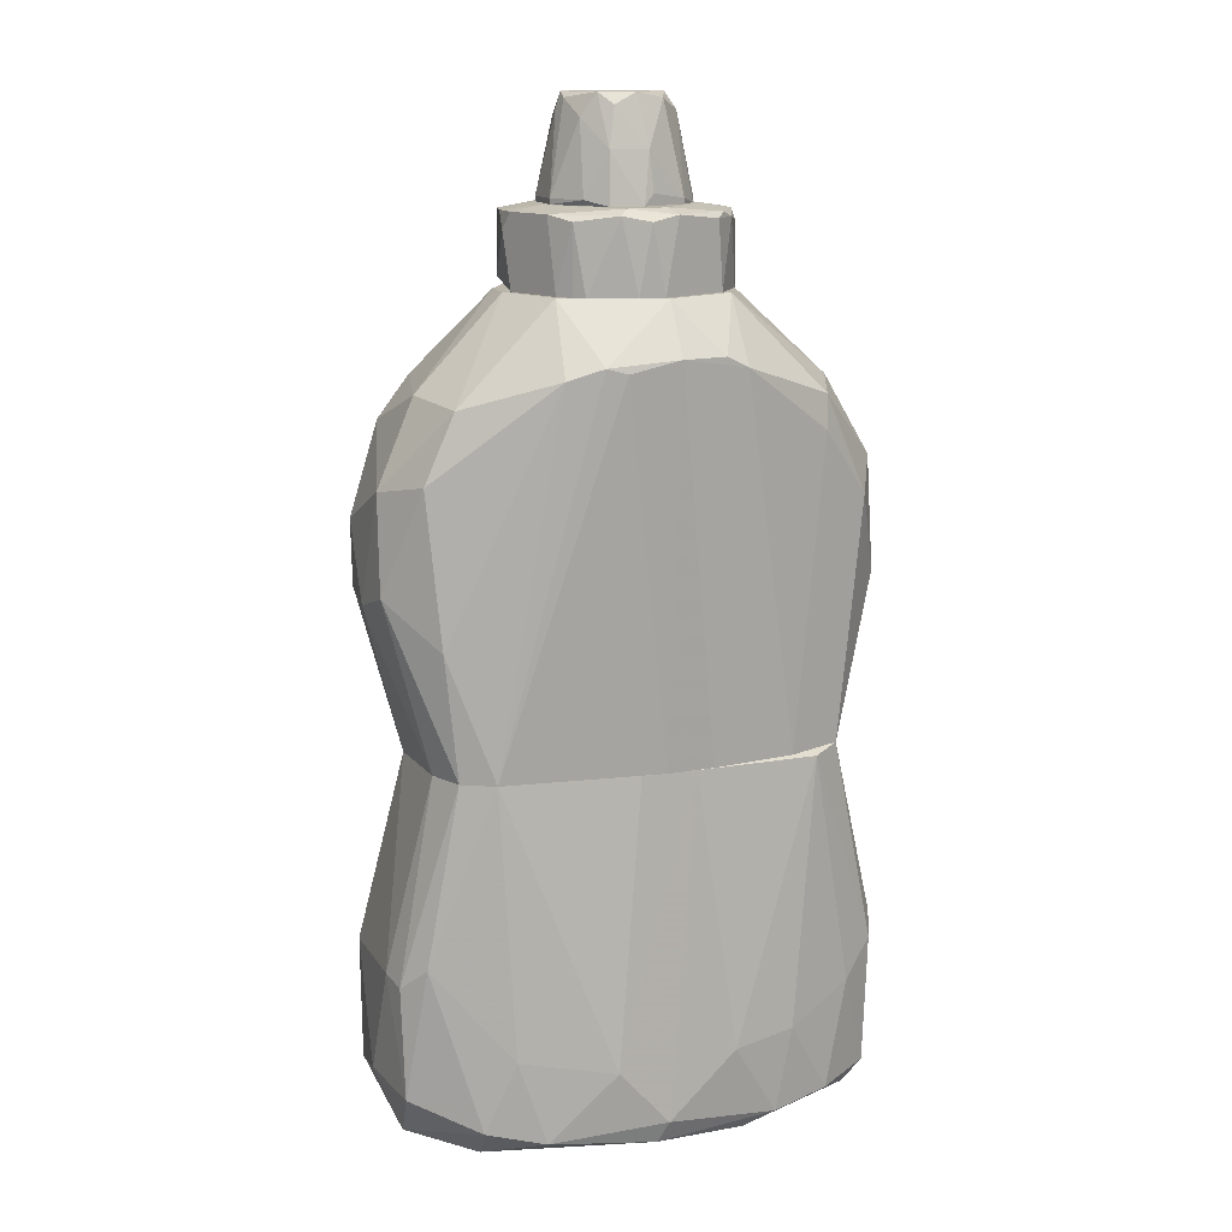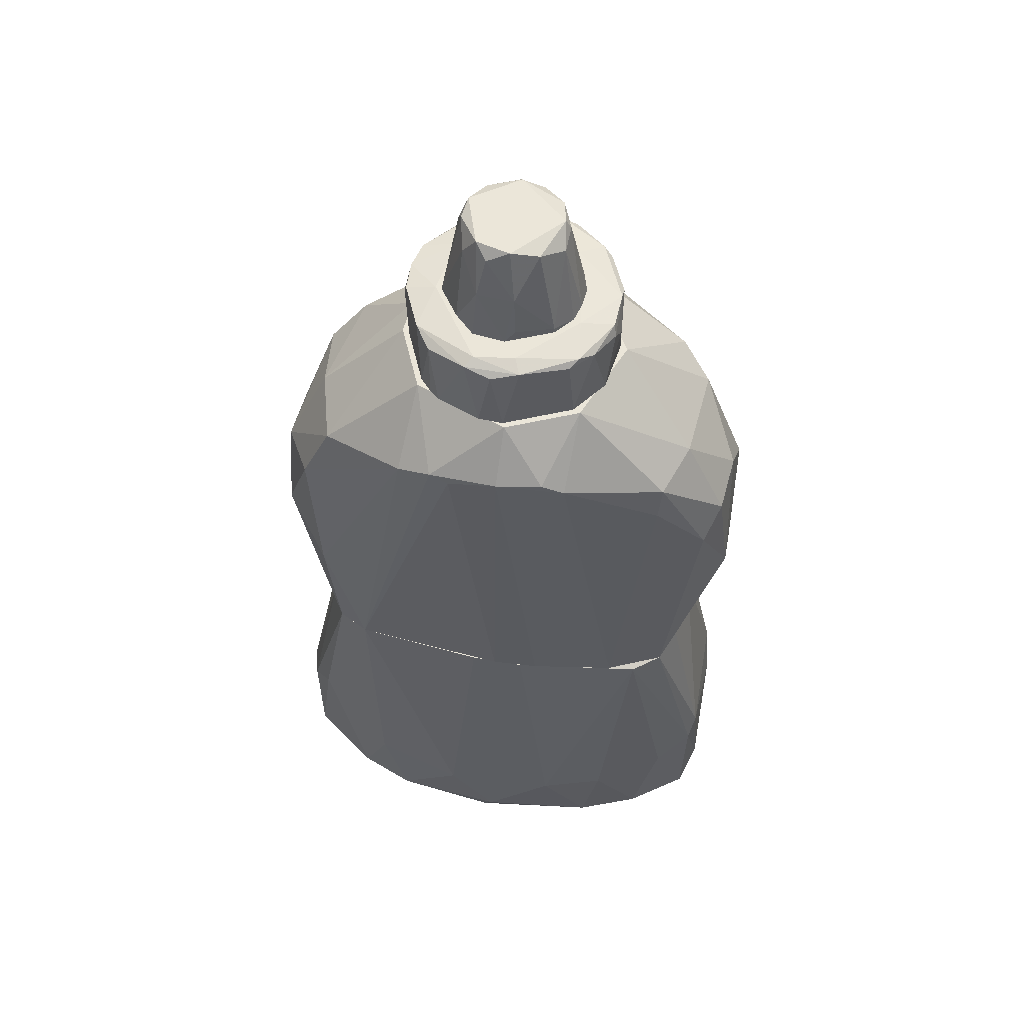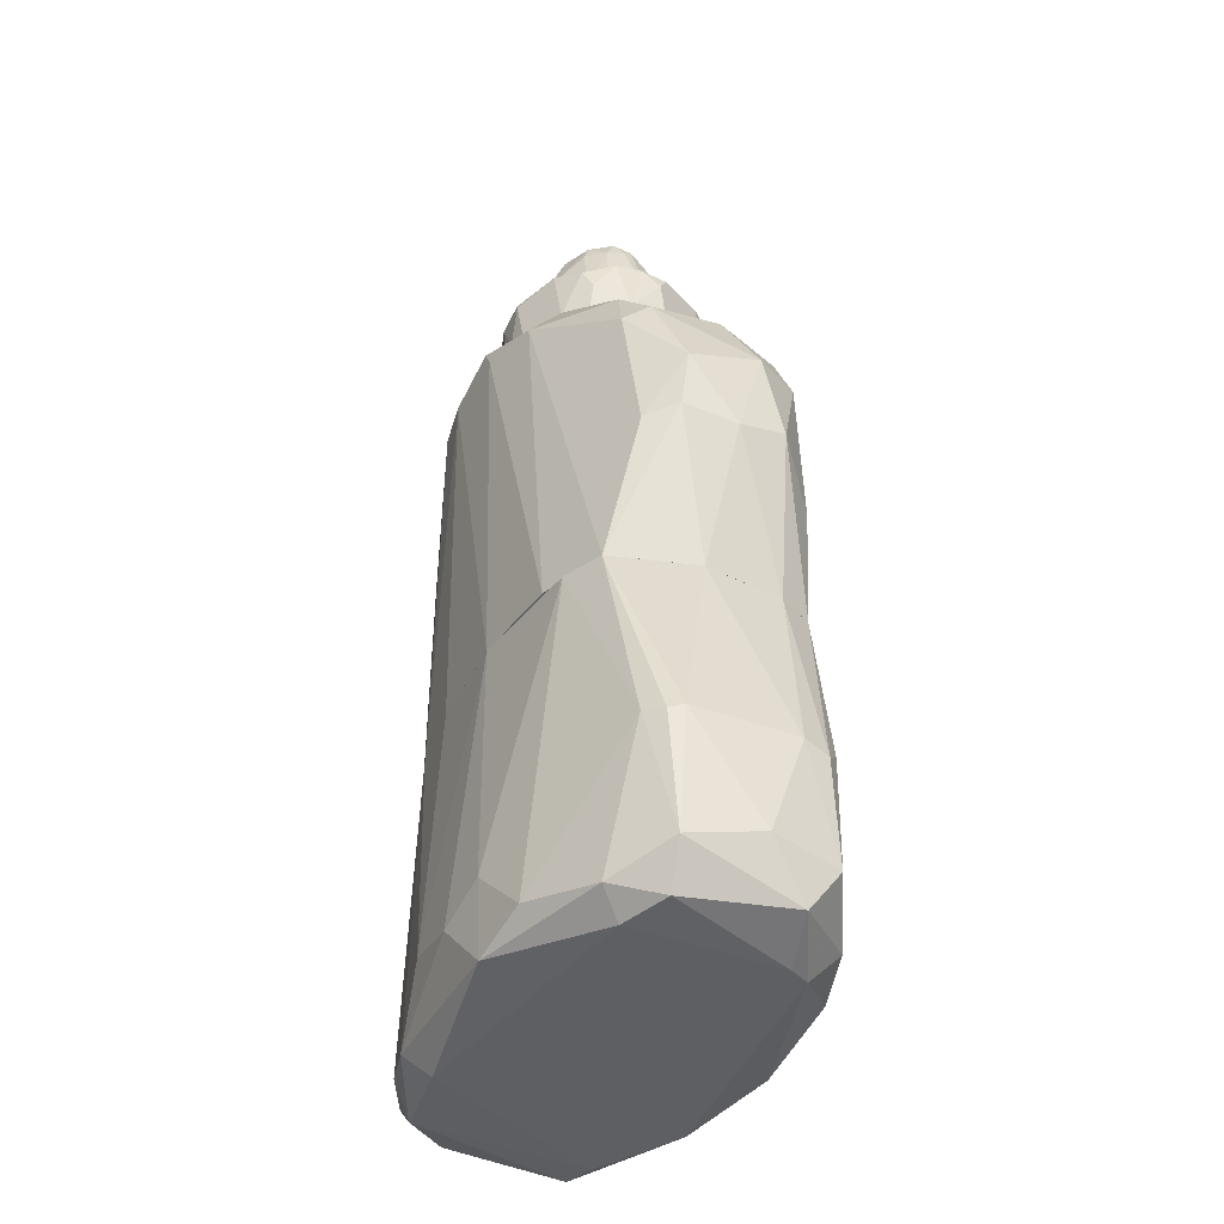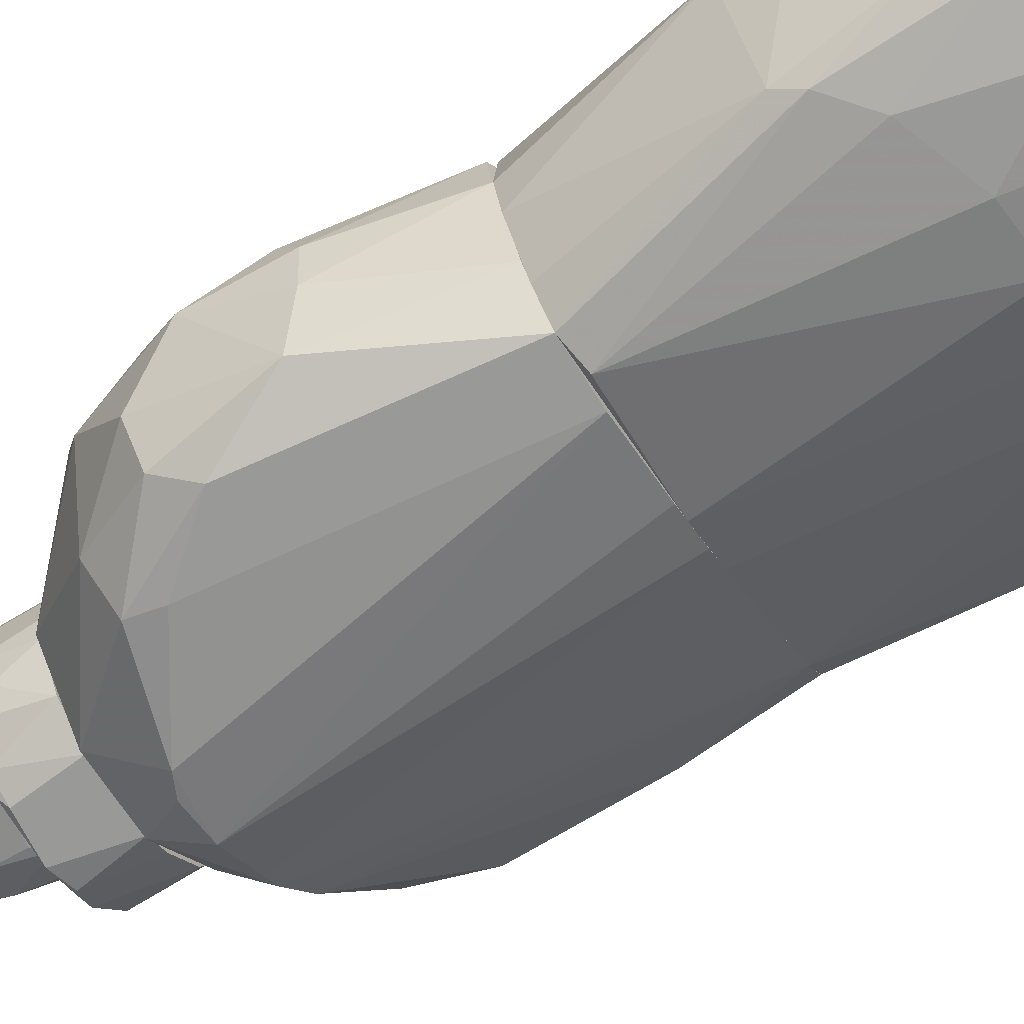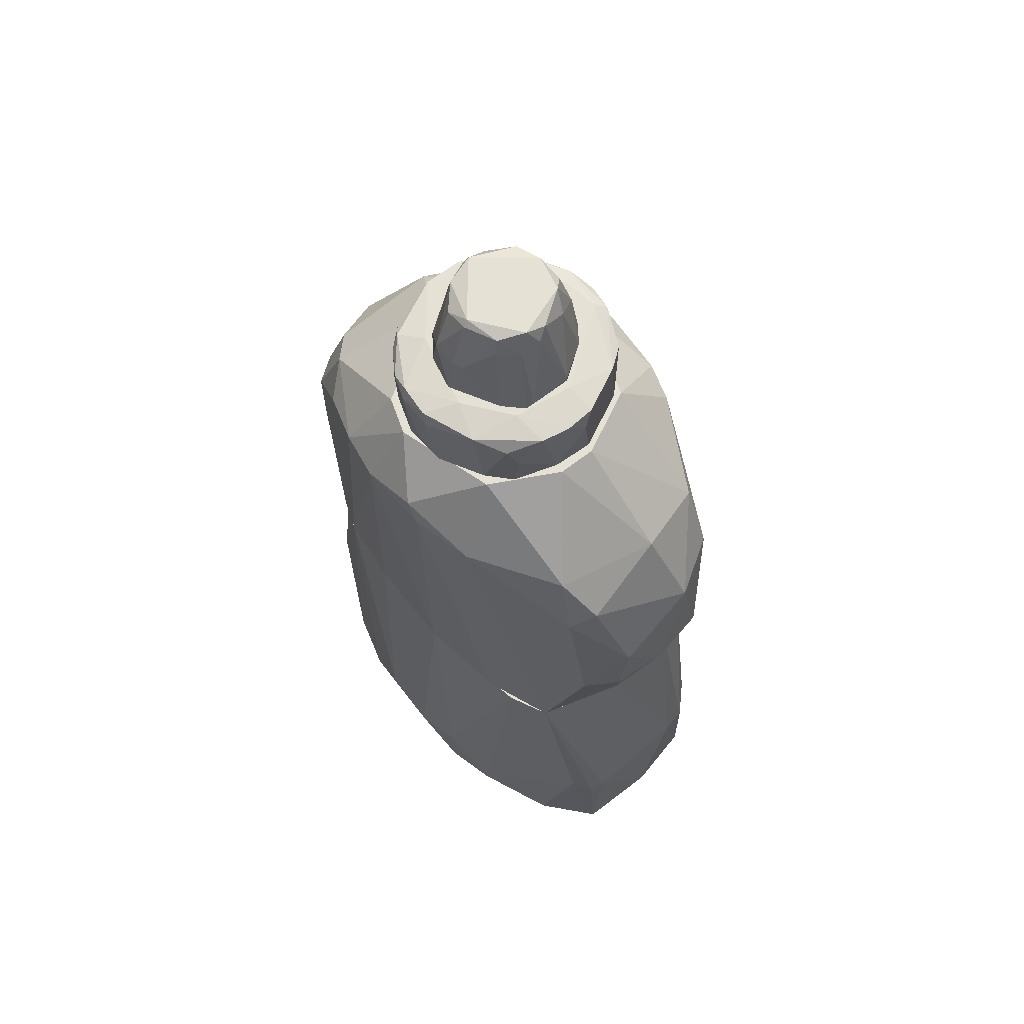
<metadata>
{"format":"obj","ext":"obj","renderer":"f3d","projection":"perspective","resolution":1024,"background":"white","views":[{"elev":13.7,"azim":-43.4,"up":"+Z"},{"elev":56.1,"azim":-13.4,"up":"+Z"},{"elev":-42.0,"azim":-141.4,"up":"+Z"},{"elev":-68.8,"azim":122.4,"up":"+Y"},{"elev":64.9,"azim":-154.6,"up":"+Z"}]}
</metadata>
<code>
o convex_0
v 0.03334 -0.03452 0.02131
v -0.05252 -0.02583 -0.003696
v -0.05252 -0.02149 -0.003696
v -0.05687 -0.02691 0.06913
v -0.03078 0.008943 0.06913
v 0.0116 -0.05517 0.06913
v -0.01341 0.006772 -0.000432
v -0.004701 -0.05626 -0.000432
v 0.02465 -0.01714 0.06913
v -0.0536 0.007861 0.005
v 0.02573 -0.0204 -0.002599
v -0.03621 -0.04648 0.0137
v 0.02138 -0.05517 0.001743
v -0.01992 -0.04974 0.06913
v -0.06448 -0.01931 0.008265
v -0.05143 -0.004099 0.06913
v 0.007249 -0.00084 0.01261
v -0.007966 0.002419 0.06913
v -0.04709 -0.03887 0.000652
v -0.03948 0.004596 -0.003696
v 0.01052 -0.05082 -0.003696
v -0.06339 -0.01279 0.03109
v -0.05252 0.008943 0.02892
v 0.03225 -0.02475 0.003917
v 0.02356 -0.03778 0.06913
v 0.02356 -0.05409 0.03217
v -0.02425 0.01003 0.003917
v -0.05252 -0.03234 0.06913
v -0.01449 -0.05517 0.01479
v 0.01594 -0.007357 0.000652
v 0.005076 -0.05626 0.06804
v -0.01341 0.007861 0.01479
v -0.03948 0.008943 0.06913
v -0.02861 -0.04865 -0.001522
v 0.01377 -0.05735 0.0213
v -0.06122 -0.01388 -0.000432
v 0.0116 -0.01062 -0.003696
v 0.03334 -0.03126 0.03218
v -0.0623 -0.02366 0.03434
v 0.03116 -0.03452 0.000659
v 0.009423 -0.006276 0.06913
v -0.04056 0.01003 0.000652
v -0.06122 -0.005187 0.009349
v -0.05578 -0.03126 0.002826
v 0.03008 -0.02149 0.0376
v -0.0547 0.006772 0.03001
v 0.02573 -0.05192 0.01044
v -0.04926 0.004596 -0.002606
v -0.001445 -0.05735 0.01587
v -0.009058 -0.05192 -0.003696
v -0.04817 0.01003 0.03001
v -0.05687 -0.01931 0.06913
v -0.02969 -0.04539 0.06913
v 0.01812 -0.053 -0.002606
v -0.02752 -0.05082 0.002826
v 0.02465 -0.01496 0.002826
v 0.02138 -0.01388 0.06913
v 0.02573 -0.03018 0.06913
v 0.008341 -0.05735 0.000652
v -0.003619 0.004602 0.01044
v 0.02138 -0.05626 0.02783
v -0.05143 -0.03561 0.01697
v -0.06448 -0.01823 0.03001
v 0.01704 -0.04974 0.06913
f 26 25 64
f 5 4 6
f 5 6 9
f 6 4 14
f 4 5 16
f 5 9 18
f 2 3 20
f 2 20 21
f 9 6 25
f 14 4 28
f 6 14 31
f 14 29 31
f 5 18 32
f 27 5 32
f 7 27 32
f 16 5 33
f 19 2 34
f 3 2 36
f 20 7 37
f 11 21 37
f 21 20 37
f 7 30 37
f 30 11 37
f 1 24 38
f 26 1 38
f 25 26 38
f 28 4 39
f 24 1 40
f 11 24 40
f 18 9 41
f 17 18 41
f 7 20 42
f 27 7 42
f 15 22 43
f 36 15 43
f 10 36 43
f 2 19 44
f 36 2 44
f 15 36 44
f 39 15 44
f 38 24 45
f 9 38 45
f 22 16 46
f 23 10 46
f 16 33 46
f 33 23 46
f 43 22 46
f 10 43 46
f 1 26 47
f 40 1 47
f 13 40 47
f 20 3 48
f 3 36 48
f 36 10 48
f 10 42 48
f 42 20 48
f 29 8 49
f 31 29 49
f 35 31 49
f 2 21 50
f 34 2 50
f 8 34 50
f 10 23 51
f 5 27 51
f 33 5 51
f 23 33 51
f 42 10 51
f 27 42 51
f 4 16 52
f 16 22 52
f 12 14 53
f 14 28 53
f 28 12 53
f 21 11 54
f 40 13 54
f 11 40 54
f 50 21 54
f 8 50 54
f 14 12 55
f 12 19 55
f 8 29 55
f 29 14 55
f 19 34 55
f 34 8 55
f 24 11 56
f 11 30 56
f 45 24 56
f 45 56 57
f 30 17 57
f 41 9 57
f 17 41 57
f 9 45 57
f 56 30 57
f 9 25 58
f 38 9 58
f 25 38 58
f 13 35 59
f 49 8 59
f 35 49 59
f 8 54 59
f 54 13 59
f 18 17 60
f 30 7 60
f 17 30 60
f 7 32 60
f 32 18 60
f 26 6 61
f 6 31 61
f 35 13 61
f 31 35 61
f 47 26 61
f 13 47 61
f 19 12 62
f 12 28 62
f 28 39 62
f 44 19 62
f 39 44 62
f 22 15 63
f 15 39 63
f 39 4 63
f 4 52 63
f 52 22 63
f 25 6 64
f 6 26 64
o convex_1
v 0.02029 -0.01279 0.1354
v -0.05687 -0.02691 0.06914
v -0.05687 -0.01931 0.06914
v 0.02573 -0.03018 0.06914
v -0.01665 -0.05299 0.1441
v -0.04383 0.008944 0.1267
v -0.02535 0.007852 0.06914
v 0.0116 -0.05518 0.06914
v -0.03622 -0.03018 0.1539
v 0.02247 -0.05191 0.1224
v -0.006882 0.00568 0.1452
v -0.06013 -0.02257 0.1224
v 0.006166 -0.03126 0.1539
v 0.02138 -0.01388 0.06914
v -0.05469 0.005687 0.09957
v -0.02535 -0.04756 0.06914
v 0.03334 -0.03235 0.1126
v -0.03731 -0.0443 0.143
v -0.03295 -0.009536 0.1539
v -0.03948 0.008944 0.06914
v -0.06122 -0.01062 0.1202
v 0.003988 -0.00953 0.1539
v 0.02573 -0.05082 0.09957
v 0.02573 -0.028 0.1343
v -0.006882 -0.0443 0.1539
v 0.003988 0.001336 0.1409
v -0.007962 0.002422 0.06914
v -0.021 0.008951 0.1398
v 0.008335 -0.05409 0.1354
v -0.05252 -0.01062 0.1365
v -0.05252 -0.03235 0.06914
v -0.000358 -0.05518 0.06914
v -0.0634 -0.01388 0.1017
v 0.03225 -0.02583 0.09848
v -0.021 -0.000842 0.1539
v -0.04818 0.005687 0.13
v -0.05469 -0.02473 0.1354
v 0.01595 -0.04648 0.1376
v -0.02535 -0.05082 0.1441
v 0.01812 -0.05518 0.1159
v -0.05144 -0.004094 0.06914
v -0.02208 -0.0443 0.1539
v 0.03008 -0.04104 0.09523
v 0.0192 -0.04648 0.06914
v -0.01232 -0.05409 0.1419
v 0.02899 -0.02149 0.1224
v -0.05904 -0.02583 0.09305
v -0.05578 0.004594 0.1126
v -0.04056 0.005687 0.1376
v 0.02791 -0.04213 0.1235
v 0.009424 -0.006272 0.06914
v 0.0116 -0.004094 0.1409
v -0.06013 -0.004094 0.09848
v 0.02247 -0.0204 0.1387
v -0.04274 -0.03996 0.1409
v -0.009051 0.006766 0.1409
v 0.02573 -0.01823 0.07022
v -0.04818 0.008944 0.09739
v 0.03225 -0.03235 0.09413
v -0.03404 -0.04648 0.1419
v -0.01665 -0.05082 0.06914
v -0.001447 -0.004094 0.1539
v -0.03622 -0.01606 0.1539
v 0.007255 -0.05518 0.1289
f 109 96 128
f 66 67 68
f 68 67 71
f 66 68 72
f 68 71 78
f 66 72 80
f 73 77 83
f 71 67 84
f 83 77 86
f 77 73 89
f 78 71 91
f 71 84 92
f 66 80 95
f 80 72 96
f 67 66 97
f 76 85 97
f 83 86 99
f 75 92 99
f 85 94 100
f 85 76 101
f 94 85 101
f 88 77 102
f 77 89 102
f 93 74 102
f 89 93 102
f 72 87 104
f 87 74 104
f 74 93 104
f 96 72 104
f 84 67 105
f 79 84 105
f 73 82 106
f 69 89 106
f 89 73 106
f 82 103 106
f 103 69 106
f 81 87 107
f 72 68 108
f 87 72 108
f 68 107 108
f 107 87 108
f 89 69 109
f 93 89 109
f 69 103 109
f 103 96 109
f 88 81 110
f 81 98 110
f 66 95 111
f 97 66 111
f 76 97 111
f 100 70 112
f 85 100 112
f 92 70 113
f 94 83 113
f 83 99 113
f 99 92 113
f 70 100 113
f 100 94 113
f 74 87 114
f 87 81 114
f 81 88 114
f 102 74 114
f 88 102 114
f 90 78 115
f 78 91 115
f 91 90 115
f 78 90 116
f 65 110 116
f 110 78 116
f 67 97 117
f 97 85 117
f 105 67 117
f 79 105 117
f 112 79 117
f 85 112 117
f 86 77 118
f 77 88 118
f 110 65 118
f 88 110 118
f 65 116 118
f 116 86 118
f 82 73 119
f 95 82 119
f 73 101 119
f 101 76 119
f 76 111 119
f 111 95 119
f 75 90 120
f 91 71 120
f 90 91 120
f 71 92 120
f 92 75 120
f 68 78 121
f 78 110 121
f 110 98 121
f 84 79 122
f 70 92 122
f 92 84 122
f 112 70 122
f 79 112 122
f 98 81 123
f 107 68 123
f 81 107 123
f 68 121 123
f 121 98 123
f 95 80 124
f 82 95 124
f 103 82 124
f 80 103 124
f 80 96 125
f 103 80 125
f 96 103 125
f 90 75 126
f 75 99 126
f 99 86 126
f 86 116 126
f 116 90 126
f 73 83 127
f 83 94 127
f 101 73 127
f 94 101 127
f 104 93 128
f 96 104 128
f 93 109 128
o convex_2
v -0.000356 -0.01714 0.1691
v -0.03513 -0.02909 0.1539
v -0.03405 -0.03235 0.1539
v 0.005082 -0.01497 0.1539
v -0.02426 -0.003006 0.1659
v -0.01883 -0.04322 0.168
v -0.000356 -0.03887 0.1539
v -0.03513 -0.02691 0.168
v -0.02535 -0.004094 0.1539
v 0.005082 -0.02909 0.168
v -0.006877 -0.003006 0.168
v -0.02209 -0.04322 0.1539
v -0.03296 -0.0117 0.168
v -0.01014 -0.001919 0.1539
v -0.006877 -0.04213 0.168
v 0.001819 -0.008444 0.1669
v -0.02644 -0.03778 0.1691
v -0.03513 -0.01714 0.1539
v -0.02318 -0.009528 0.1691
v -0.02861 -0.03887 0.168
v 0.006169 -0.02583 0.1539
v 0.006169 -0.01823 0.1669
v -0.007961 -0.04322 0.1539
v -0.002527 -0.005181 0.1539
v 0.001819 -0.0367 0.1659
v -0.01774 -0.001919 0.168
v -0.004702 -0.03453 0.1691
v -0.03187 -0.009528 0.1561
v -0.01992 -0.001919 0.155
v -0.03513 -0.01497 0.1648
v -0.03405 -0.03235 0.1669
v -0.02644 -0.04105 0.1539
v 0.005082 -0.03018 0.1539
v -0.0297 -0.01932 0.1691
v -0.0297 -0.007357 0.168
v -0.007961 -0.001919 0.1659
v -0.02426 -0.04213 0.1669
v -0.003615 -0.04105 0.1669
v -0.01231 -0.007357 0.1691
v 0.006169 -0.02691 0.1669
v 0.005082 -0.01605 0.168
v -0.03296 -0.03453 0.1539
v 0.003994 -0.0117 0.1593
v -0.00144 -0.005181 0.1659
v -0.009049 -0.04322 0.1669
v 0.003994 -0.03344 0.1626
v 0.001819 -0.03561 0.168
v -0.01883 -0.03996 0.1691
v -0.02644 -0.004094 0.1615
v 0.002907 -0.01061 0.1539
v -0.00144 -0.006269 0.168
v -0.03513 -0.01714 0.168
v 0.006169 -0.01932 0.1539
v 0.005082 -0.01388 0.1659
v -0.00579 -0.003006 0.1572
f 164 172 183
f 131 130 132
f 131 132 135
f 132 130 137
f 131 135 140
f 132 137 142
f 130 136 146
f 137 130 146
f 145 129 147
f 145 136 148
f 134 145 148
f 135 132 149
f 134 140 151
f 140 135 151
f 132 142 152
f 138 129 155
f 129 145 155
f 137 146 156
f 142 137 157
f 133 154 157
f 154 142 157
f 146 136 158
f 141 156 158
f 156 146 158
f 130 131 159
f 136 130 159
f 148 136 159
f 131 140 160
f 135 149 161
f 136 145 162
f 147 141 162
f 145 147 162
f 141 147 163
f 154 133 163
f 147 154 163
f 156 141 163
f 142 154 164
f 154 139 164
f 140 134 165
f 134 148 165
f 160 140 165
f 148 160 165
f 151 135 166
f 135 153 166
f 147 129 167
f 139 154 167
f 154 147 167
f 150 138 168
f 149 150 168
f 161 149 168
f 129 138 169
f 138 150 169
f 159 131 170
f 148 159 170
f 131 160 170
f 160 148 170
f 164 139 172
f 143 134 173
f 134 151 173
f 166 143 173
f 151 166 173
f 138 153 174
f 153 135 174
f 135 161 174
f 168 138 174
f 161 168 174
f 153 138 175
f 138 155 175
f 155 143 175
f 143 166 175
f 166 153 175
f 134 143 176
f 145 134 176
f 143 155 176
f 155 145 176
f 137 156 177
f 133 157 177
f 157 137 177
f 163 133 177
f 156 163 177
f 132 152 178
f 144 171 178
f 171 132 178
f 172 144 178
f 152 172 178
f 167 129 179
f 139 167 179
f 129 169 179
f 169 144 179
f 172 139 179
f 144 172 179
f 158 136 180
f 141 158 180
f 136 162 180
f 162 141 180
f 149 132 181
f 150 149 181
f 150 181 182
f 144 169 182
f 169 150 182
f 171 144 182
f 132 171 182
f 181 132 182
f 152 142 183
f 142 164 183
f 172 152 183
o convex_3
v -0.01774 -0.03561 0.1713
v -0.00905 -0.009527 0.1702
v -0.00905 -0.009527 0.1691
v -0.02861 -0.0204 0.1691
v -0.02209 -0.01605 0.1887
v -0.00579 -0.02583 0.1887
v -0.001442 -0.02692 0.1691
v -0.02209 -0.03018 0.1865
v -0.006878 -0.01497 0.1865
v -0.02426 -0.0117 0.1691
v -0.01231 -0.03235 0.1876
v -0.02535 -0.03235 0.1691
v -0.00579 -0.03344 0.1691
v -0.01231 -0.009527 0.1789
v -0.001442 -0.01822 0.1702
v -0.02317 -0.02692 0.1887
v -0.01122 -0.01388 0.1887
v -0.00579 -0.0117 0.1789
v -0.004702 -0.0204 0.1876
v -0.01774 -0.0117 0.1843
v -0.02535 -0.02474 0.1843
v -0.006878 -0.03018 0.1854
v -0.01014 -0.03561 0.1691
v -0.01991 -0.009527 0.1702
v -0.02426 -0.01714 0.1854
v -0.01774 -0.03452 0.1789
v -0.02752 -0.028 0.1702
v -0.003617 -0.01388 0.1691
v -0.01774 -0.03127 0.1887
v -0.02426 -0.03127 0.1789
v -0.01991 -0.03561 0.1691
v -0.02209 -0.01388 0.1843
v -0.02535 -0.01279 0.1702
v -0.02426 -0.01931 0.1876
v -0.004702 -0.02583 0.1865
v -0.003617 -0.03127 0.1702
v -0.01122 -0.01279 0.1876
v -0.01774 -0.01279 0.1876
v -0.001442 -0.02474 0.1713
v -0.01014 -0.009527 0.1789
v -0.02861 -0.0204 0.1702
v -0.01014 -0.03561 0.1702
f 209 184 225
f 187 186 190
f 186 187 193
f 187 190 195
f 195 190 196
f 185 186 197
f 189 188 199
f 188 189 200
f 186 185 201
f 201 192 202
f 200 189 202
f 192 200 202
f 198 201 202
f 189 194 205
f 195 196 206
f 186 193 207
f 197 186 207
f 203 197 207
f 187 195 210
f 190 186 211
f 198 190 211
f 186 201 211
f 201 198 211
f 194 189 212
f 189 199 212
f 199 191 212
f 191 209 212
f 209 194 212
f 191 199 213
f 199 204 213
f 209 191 213
f 210 195 213
f 204 210 213
f 206 184 214
f 195 206 214
f 184 209 214
f 209 213 214
f 213 195 214
f 207 193 215
f 203 207 215
f 208 188 215
f 208 215 216
f 193 187 216
f 215 193 216
f 199 188 217
f 204 199 217
f 188 208 217
f 202 189 218
f 189 205 218
f 218 205 219
f 196 190 219
f 205 196 219
f 190 218 219
f 200 192 220
f 192 201 220
f 188 200 221
f 197 203 221
f 215 188 221
f 203 215 221
f 200 220 221
f 220 197 221
f 190 198 222
f 198 202 222
f 202 218 222
f 218 190 222
f 185 197 223
f 201 185 223
f 197 220 223
f 220 201 223
f 187 210 224
f 210 204 224
f 208 216 224
f 216 187 224
f 204 217 224
f 217 208 224
f 205 194 225
f 196 205 225
f 206 196 225
f 184 206 225
f 194 209 225

</code>
